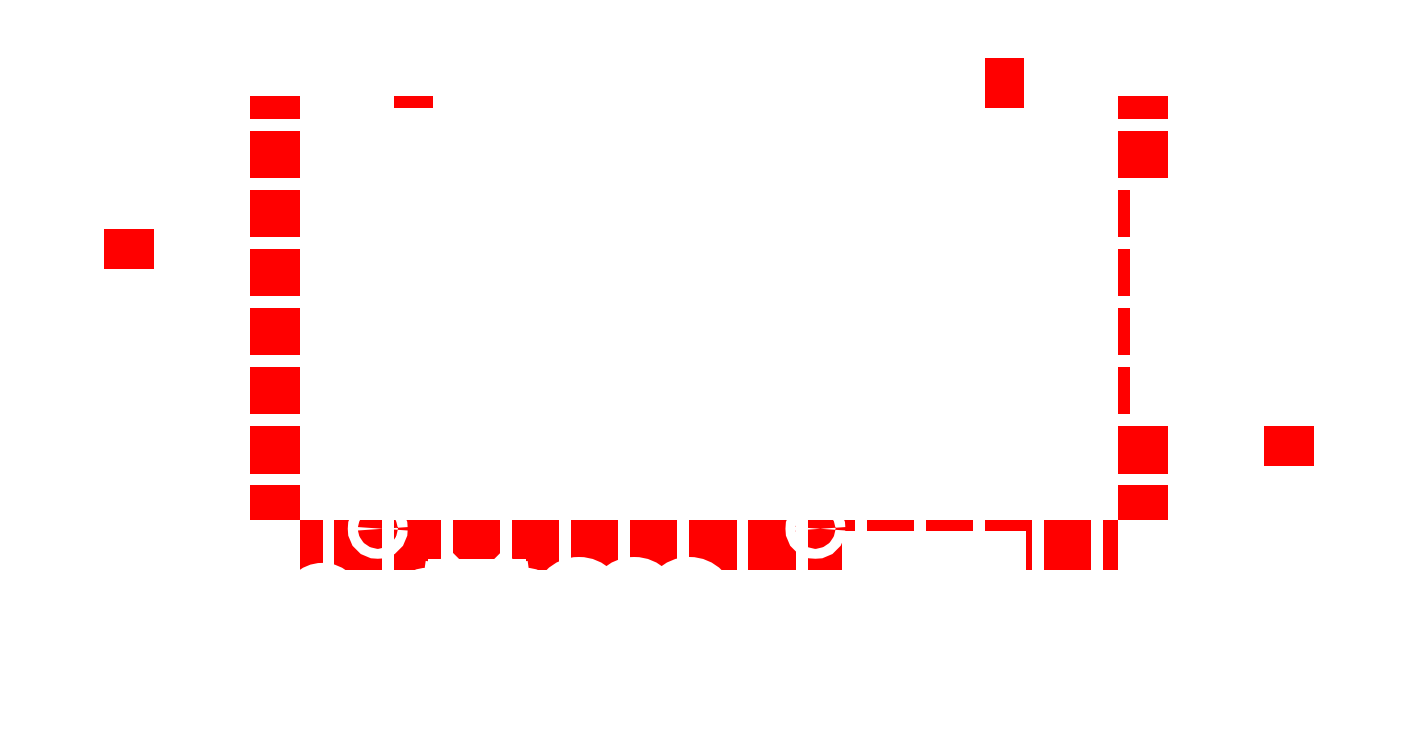
<metadata>
{"format":"dxf","ext":"dxf","renderer":"ezdxf+matplotlib","layout":"modelspace","background":"white","min_lineweight":24,"dpi":150}
</metadata>
<code>
0
SECTION
2
ENTITIES
0
LINE
8
Bends
10
0
20
0
30
0
11
220
21
-0
31
0
0
LINE
8
0
10
178
20
120
30
0
11
42
21
120
31
0
0
LINE
8
0
10
-0
20
-0
30
0
11
-40
21
-0
31
0
0
LINE
8
0
10
-40
20
-0
30
0
11
-40
21
68
31
0
0
LINE
8
0
10
-35
20
120
30
0
11
-0
21
120
31
0
0
LINE
8
Bends
10
-0
20
120
30
0
11
-0
21
-0
31
0
0
LINE
8
0
10
220
20
0
30
0
11
260
21
0
31
0
0
LINE
8
0
10
260
20
32
30
0
11
260
21
115
31
0
0
LINE
8
0
10
255
20
120
30
0
11
220
21
120
31
0
0
LINE
8
Bends
10
220
20
120
30
0
11
220
21
0
31
0
0
LINE
8
0
10
221
20
-1
30
0
11
221
21
-40
31
0
0
LINE
8
0
10
70
20
-40
30
0
11
-1
21
-40
31
0
0
LINE
8
0
10
-1
20
-40
30
0
11
-1
21
-1
31
0
0
LINE
8
0
10
-30
20
40
30
0
11
-14
21
40
31
0
0
LINE
8
0
10
-30
20
40
30
0
11
-30
21
87
31
0
0
LINE
8
0
10
-30
20
87
30
0
11
-14
21
85
31
0
0
LINE
8
0
10
-14
20
85
30
0
11
-14
21
40
31
0
0
ELLIPSE
8
0
10
0
20
0
30
0
11
0
21
0
31
0
40
0
41
0
42
6.283
0
CIRCLE
8
0
10
38.5
20
-15
30
0
40
2.75
0
CIRCLE
8
0
10
63.5
20
-15
30
0
40
2.75
0
LINE
8
0
10
45
20
-20
30
0
11
57.17
21
-20
31
0
0
LINE
8
0
10
59.52
20
-17.51
30
0
11
58.63
21
-11.33
31
0
0
LINE
8
0
10
57.17
20
-10
30
0
11
45
21
-10
31
0
0
LINE
8
0
10
43.54
20
-11.33
30
0
11
42.66
21
-17.51
31
0
0
CIRCLE
8
0
10
77
20
-15
30
0
40
5.5
0
CIRCLE
8
0
10
91
20
-15
30
0
40
5.5
0
CIRCLE
8
0
10
105
20
-15
30
0
40
5.5
0
CIRCLE
8
0
10
12
20
-15
30
0
40
4
0
CIRCLE
8
0
10
126
20
-29
30
0
40
5.5
0
CIRCLE
8
0
10
140
20
-29
30
0
40
5.5
0
CIRCLE
8
0
10
181
20
-31
30
0
40
4
0
CIRCLE
8
0
10
204
20
-26
30
0
40
6
0
LINE
8
0
10
150
20
-3
30
0
11
184
21
-3
31
0
0
LINE
8
0
10
184
20
-3
30
0
11
184
21
-14.1
31
0
0
LINE
8
0
10
184
20
-14.1
30
0
11
150
21
-14.1
31
0
0
LINE
8
0
10
150
20
-14.1
30
0
11
150
21
-3
31
0
0
LINE
8
Components
10
23
20
1
30
0
11
140
21
1
31
0
0
LINE
8
Components
10
140
20
1
30
0
11
140
21
101
31
0
0
LINE
8
Components
10
140
20
101
30
0
11
23
21
101
31
0
0
LINE
8
Components
10
23
20
101
30
0
11
23
21
1
31
0
0
LINE
8
Components
10
1
20
84
30
0
11
20
21
84
31
0
0
LINE
8
Components
10
20
20
84
30
0
11
20
21
41
31
0
0
LINE
8
Components
10
20
20
41
30
0
11
1
21
41
31
0
0
LINE
8
Components
10
1
20
41
30
0
11
1
21
84
31
0
0
LINE
8
0
10
44.29
20
-19.71
30
0
11
42.94
21
-18.35
31
0
0
LINE
8
0
10
57.88
20
-19.71
30
0
11
59.23
21
-18.35
31
0
0
LINE
8
0
10
44.29
20
-10.29
30
0
11
43.82
21
-10.76
31
0
0
LINE
8
0
10
57.88
20
-10.29
30
0
11
58.35
21
-10.76
31
0
0
LINE
8
0
10
70
20
-40
30
0
11
70
21
-37
31
0
0
LINE
8
0
10
70
20
-37
30
0
11
80
21
-37
31
0
0
LINE
8
0
10
80
20
-37
30
0
11
80
21
-40
31
0
0
LINE
8
0
10
160
20
-40
30
0
11
160
21
-37
31
0
0
LINE
8
0
10
160
20
-37
30
0
11
170
21
-37
31
0
0
LINE
8
0
10
170
20
-37
30
0
11
170
21
-40
31
0
0
LINE
8
0
10
170
20
-40
30
0
11
170
21
-40
31
0
0
LINE
8
0
10
80
20
-40
30
0
11
160
21
-40
31
0
0
LINE
8
0
10
170
20
-40
30
0
11
221
21
-40
31
0
0
CIRCLE
8
0
10
75
20
-32
30
0
40
1.25
0
CIRCLE
8
0
10
165
20
-32
30
0
40
1.25
0
LINE
8
0
10
-40
20
80
30
0
11
-50
21
80
31
0
0
LINE
8
0
10
-50
20
80
30
0
11
-50
21
70
31
0
0
LINE
8
0
10
-50
20
70
30
0
11
-40
21
70
31
0
0
LINE
8
0
10
-40
20
82
30
0
11
-40
21
115
31
0
0
LINE
8
0
10
-40
20
82
30
0
11
-36
21
82
31
0
0
LINE
8
0
10
-36
20
82
30
0
11
-36
21
80
31
0
0
LINE
8
0
10
-36
20
80
30
0
11
-40
21
80
31
0
0
LINE
8
0
10
-40
20
68
30
0
11
-36
21
68
31
0
0
LINE
8
0
10
-36
20
68
30
0
11
-36
21
70
31
0
0
LINE
8
0
10
-36
20
70
30
0
11
-40
21
70
31
0
0
LINE
8
Bends
10
-37
20
70
30
0
11
-37
21
80
31
0
0
LINE
8
0
10
260
20
30
30
0
11
270
21
30
31
0
0
LINE
8
0
10
270
20
30
30
0
11
270
21
20
31
0
0
LINE
8
0
10
270
20
20
30
0
11
260
21
20
31
0
0
LINE
8
0
10
260
20
18
30
0
11
260
21
-0
31
0
0
LINE
8
0
10
260
20
18
30
0
11
256
21
18
31
0
0
LINE
8
0
10
256
20
18
30
0
11
256
21
20
31
0
0
LINE
8
0
10
256
20
20
30
0
11
260
21
20
31
0
0
LINE
8
0
10
260
20
30
30
0
11
256
21
30
31
0
0
LINE
8
0
10
256
20
30
30
0
11
256
21
32
31
0
0
LINE
8
0
10
256
20
32
30
0
11
260
21
32
31
0
0
LINE
8
Bends
10
257
20
20
30
0
11
257
21
30
31
0
0
ARC
8
0
10
255
20
115
30
0
40
5
50
0
51
90
0
ARC
8
0
10
-35
20
115
30
0
40
5
50
90
51
180
0
LINE
8
0
10
30
20
120
30
0
11
30
21
126
31
0
0
LINE
8
0
10
30
20
126
30
0
11
40
21
126
31
0
0
LINE
8
0
10
40
20
126
30
0
11
40
21
120
31
0
0
LINE
8
0
10
190
20
120
30
0
11
190
21
126
31
0
0
LINE
8
0
10
190
20
126
30
0
11
180
21
126
31
0
0
LINE
8
0
10
180
20
126
30
0
11
180
21
120
31
0
0
LINE
8
0
10
192
20
120
30
0
11
220
21
120
31
0
0
LINE
8
0
10
-0
20
120
30
0
11
28
21
120
31
0
0
LINE
8
0
10
28
20
120
30
0
11
28
21
116
31
0
0
LINE
8
0
10
28
20
116
30
0
11
30
21
116
31
0
0
LINE
8
0
10
30
20
116
30
0
11
30
21
120
31
0
0
LINE
8
0
10
40
20
120
30
0
11
40
21
116
31
0
0
LINE
8
0
10
40
20
116
30
0
11
42
21
116
31
0
0
LINE
8
0
10
42
20
116
30
0
11
42
21
120
31
0
0
LINE
8
Bends
10
30
20
117
30
0
11
40
21
117
31
0
0
LINE
8
0
10
32
20
120
30
0
11
32
21
122
31
0
0
LINE
8
0
10
32
20
122
30
0
11
38
21
122
31
0
0
LINE
8
0
10
38
20
122
30
0
11
38
21
120
31
0
0
LINE
8
0
10
38
20
120
30
0
11
32
21
120
31
0
0
LINE
8
0
10
182
20
120
30
0
11
182
21
122
31
0
0
LINE
8
0
10
182
20
122
30
0
11
188
21
122
31
0
0
LINE
8
0
10
188
20
122
30
0
11
188
21
120
31
0
0
LINE
8
0
10
188
20
120
30
0
11
182
21
120
31
0
0
LINE
8
0
10
178
20
120
30
0
11
178
21
116
31
0
0
LINE
8
0
10
178
20
116
30
0
11
180
21
116
31
0
0
LINE
8
0
10
180
20
116
30
0
11
180
21
120
31
0
0
LINE
8
0
10
190
20
120
30
0
11
190
21
116
31
0
0
LINE
8
0
10
190
20
116
30
0
11
192
21
116
31
0
0
LINE
8
0
10
192
20
116
30
0
11
192
21
120
31
0
0
LINE
8
Bends
10
180
20
117
30
0
11
190
21
117
31
0
0
CIRCLE
8
0
10
84
20
-22.4
30
0
40
1.7
0
CIRCLE
8
0
10
98
20
-22.4
30
0
40
1.7
0
CIRCLE
8
0
10
26
20
4
30
0
40
1.25
0
CIRCLE
8
0
10
137
20
4
30
0
40
1.25
0
CIRCLE
8
0
10
26
20
98
30
0
40
1.25
0
CIRCLE
8
0
10
137
20
98
30
0
40
1.25
0
ARC
8
0
10
45
20
-11
30
0
40
1
50
90
51
135
0
ARC
8
0
10
57.17
20
-11
30
0
40
1
50
45
51
90
0
ARC
8
0
10
44.53
20
-11.47
30
0
40
1
50
135
51
171.9
0
ARC
8
0
10
43.65
20
-17.65
30
0
40
1
50
171.9
51
225
0
ARC
8
0
10
45
20
-19
30
0
40
1
50
225
51
270
0
ARC
8
0
10
57.17
20
-19
30
0
40
1
50
270
51
315
0
ARC
8
0
10
58.53
20
-17.65
30
0
40
1
50
315
51
8.13
0
ARC
8
0
10
57.64
20
-11.47
30
0
40
1
50
8.13
51
45
0
CIRCLE
8
0
10
133
20
-22
30
0
40
1.7
0
CIRCLE
8
0
10
133
20
-36
30
0
40
1.7
0
LINE
8
Measure
10
82.5
20
-15
30
0
11
85.5
21
-15
31
0
0
LINE
8
Measure
10
84
20
-15
30
0
11
84
21
-27.58
31
0
0
LINE
8
Measure
10
98
20
-15
30
0
11
98
21
-27.58
31
0
0
LINE
8
Measure
10
96.5
20
-15
30
0
11
99.5
21
-15
31
0
0
LINE
8
Measure
10
131.5
20
-29
30
0
11
134.5
21
-29
31
0
0
LINE
8
Measure
10
134.5
20
-29
30
0
11
133
21
-29
31
0
0
LINE
8
Measure
10
133
20
-29
30
0
11
133
21
-19
31
0
0
LINE
8
Measure
10
133
20
-29
30
0
11
133
21
-39.85
31
0
0
MTEXT
8
Labels
10
159.5
20
-8.5
30
0
40
4
41
0
71
5
72
1
1
HDMI
7
textstyle15
50
0
73
2
44
1
0
MTEXT
8
Labels
10
181
20
-31
30
0
40
1.5
41
0
71
5
72
1
1
3.5mm
7
textstyle14
50
0
73
2
44
1
0
MTEXT
8
Labels
10
176
20
-8.5
30
0
40
1.5
41
0
71
5
72
1
1
3.5mm
7
textstyle13
50
0
73
2
44
1
0
MTEXT
8
Labels
10
12
20
-15
30
0
40
1.5
41
0
71
5
72
1
1
3.5mm
7
textstyle12
50
0
73
2
44
1
0
MTEXT
8
Labels
10
51
20
-15
30
0
40
4
41
0
71
5
72
1
1
VGA
7
textstyle11
50
0
73
2
44
1
0
MTEXT
8
Labels
10
204.3
20
-24.39
30
0
40
3
41
0
71
5
72
1
1
PWR
7
textstyle10
50
0
73
2
44
1
0
MTEXT
8
Labels
10
204
20
-28
30
0
40
2
41
0
71
5
72
1
1
5.5x2.1
7
textstyle9
50
0
73
2
44
1
0
MTEXT
8
Labels
10
126
20
-29
30
0
40
2
41
0
71
5
72
1
1
Audio\PL
7
textstyle8
50
0
73
2
44
1
0
MTEXT
8
Labels
10
140
20
-29
30
0
40
2
41
0
71
5
72
1
1
Audio\PR
7
textstyle7
50
0
73
2
44
1
0
MTEXT
8
Labels
10
105
20
-15
30
0
40
2
41
0
71
5
72
1
1
Pr
7
textstyle6
50
0
73
2
44
1
0
MTEXT
8
Labels
10
77
20
-15
30
0
40
2
41
0
71
5
72
1
1
Y
7
textstyle5
50
0
73
2
44
1
0
MTEXT
8
Labels
10
91
20
-15
30
0
40
2
41
0
71
5
72
1
1
Pb
7
textstyle4
50
0
73
2
44
1
0
DIMENSION
8
Measure
10
38.5
20
-28
30
0
11
51
21
-25.62
31
0
70
1
71
8
72
2
74
0
75
0
41
1
42
0
1

3
Standard
13
38.5
23
-15
33
0
14
63.5
24
-15
34
0
0
DIMENSION
8
Measure
10
75
20
-49
30
0
11
120
21
-46.62
31
0
70
1
71
8
72
2
74
0
75
0
41
1
42
0
1

3
Standard
13
75
23
-32
33
0
14
165
24
-32
34
0
0
DIMENSION
8
Measure
10
77
20
-5
30
0
11
91
21
-2.619
31
0
70
1
71
8
72
2
74
0
75
0
41
1
42
0
1

3
Standard
13
77
23
-15
33
0
14
105
24
-15
34
0
0
DIMENSION
8
Measure
10
91
20
-35
30
0
11
98
21
-32.62
31
0
70
1
71
8
72
2
74
0
75
0
41
1
42
0
1

3
Standard
13
91
23
-15
33
0
14
105
24
-15
34
0
0
DIMENSION
8
Measure
10
77
20
-35
30
0
11
84
21
-32.62
31
0
70
1
71
8
72
2
74
0
75
0
41
1
42
0
1

3
Standard
13
77
23
-15
33
0
14
91
24
-15
34
0
0
MTEXT
8
Labels
10
-22
20
64
30
0
40
4
41
0
71
5
72
1
1
SCART
7
textstyle3
50
90
73
2
44
1
0
DIMENSION
8
Measure
10
126
20
-12
30
0
11
133
21
-9.619
31
0
70
1
71
8
72
2
74
0
75
0
41
1
42
0
1

3
Standard
13
126
23
-29
33
0
14
140
24
-29
34
0
0
DIMENSION
8
Measure
10
193
20
-3
30
0
11
190.6
21
-8.55
31
0
70
1
71
8
72
2
74
0
75
0
41
1
42
0
1

3
Standard
13
184
23
-3
33
0
14
184
24
-14.1
34
0
0
DIMENSION
8
Measure
10
150
20
7
30
0
11
167
21
9.381
31
0
70
1
71
8
72
2
74
0
75
0
41
1
42
0
1

3
Standard
13
150
23
-3
33
0
14
184
24
-3
34
0
0
DIMENSION
8
Measure
10
177
20
-23
30
0
11
181
21
-20.62
31
0
70
1
71
8
72
2
74
0
75
0
41
1
42
0
1

3
Standard
13
177
23
-31
33
0
14
185
24
-31
34
0
0
DIMENSION
8
Measure
10
198
20
-15
30
0
11
204
21
-12.62
31
0
70
1
71
8
72
2
74
0
75
0
41
1
42
0
1

3
Standard
13
198
23
-26
33
0
14
210
24
-26
34
0
0
DIMENSION
8
Measure
10
153
20
-23.5
30
0
11
150.6
21
-29
31
0
70
1
71
8
72
2
74
0
75
0
41
1
42
0
1

3
Standard
13
140
23
-23.5
33
0
14
140
24
-34.5
34
0
0
DIMENSION
8
Measure
10
31
20
-12.25
30
0
11
28.62
21
-21.01
31
0
70
1
71
8
72
2
74
0
75
0
41
1
42
0
1

3
Standard
13
38.5
23
-12.25
33
0
14
38.5
24
-17.75
34
0
0
DIMENSION
8
Measure
10
8
20
-27
30
0
11
12
21
-24.62
31
0
70
1
71
8
72
2
74
0
75
0
41
1
42
0
1

3
Standard
13
8
23
-15
33
0
14
16
24
-15
34
0
0
DIMENSION
8
Measure
10
-30
20
23.94
30
0
11
-22
21
26.32
31
0
70
1
71
8
72
2
74
0
75
0
41
1
42
0
1

3
Standard
13
-30
23
40
33
0
14
-14
24
40
34
0
0
DIMENSION
8
Measure
10
-5.441
20
85
30
0
11
-7.822
21
62.5
31
0
70
1
71
8
72
2
74
0
75
0
41
1
42
0
1

3
Standard
13
-14
23
85
33
0
14
-14
24
40
34
0
0
DIMENSION
8
Measure
10
-56.39
20
87
30
0
11
-58.77
21
63.5
31
0
70
1
71
8
72
2
74
0
75
0
41
1
42
0
1

3
Standard
13
-30
23
87
33
0
14
-30
24
40
34
0
0
DIMENSION
8
Measure
10
280
20
30
30
0
11
277.6
21
25
31
0
70
1
71
8
72
2
74
0
75
0
41
1
42
0
1

3
Standard
13
270
23
30
33
0
14
270
24
20
34
0
0
DIMENSION
8
Measure
10
75
20
-49
30
0
11
37
21
-46.62
31
0
70
1
71
8
72
2
74
0
75
0
41
1
42
0
1

3
Standard
13
75
23
-32
33
0
14
-1
24
-32
34
0
0
DIMENSION
8
Measure
10
165
20
-49
30
0
11
193
21
-46.62
31
0
70
1
71
8
72
2
74
0
75
0
41
1
42
0
1

3
Standard
13
165
23
-32
33
0
14
221
24
-32.01
34
0
0
DIMENSION
8
Measure
10
66
20
-32
30
0
11
63.62
21
-36
31
0
70
1
71
8
72
2
74
0
75
0
41
1
42
0
1

3
Standard
13
75
23
-32
33
0
14
75
24
-40
34
0
0
DIMENSION
8
Measure
10
35
20
133
30
0
11
17.5
21
135.4
31
0
70
1
71
8
72
2
74
0
75
0
41
1
42
0
1

3
Standard
13
35
23
126
33
0
14
0
24
126
34
0
0
DIMENSION
8
Measure
10
30
20
109
30
0
11
35
21
111.4
31
0
70
1
71
8
72
2
74
0
75
0
41
1
42
0
1

3
Standard
13
30
23
119
33
0
14
40
24
119
34
0
0
DIMENSION
8
Measure
10
35
20
132.8
30
0
11
110
21
135.2
31
0
70
1
71
8
72
2
74
0
75
0
41
1
42
0
1

3
Standard
13
35
23
126
33
0
14
185
24
126
34
0
0
DIMENSION
8
Measure
10
182
20
107
30
0
11
185
21
109.4
31
0
70
1
71
8
72
2
74
0
75
0
41
1
42
0
1

3
Standard
13
182
23
121
33
0
14
188
24
121
34
0
0
DIMENSION
8
Measure
10
32
20
124
30
0
11
16
21
126.4
31
0
70
1
71
8
72
2
74
0
75
0
41
1
42
0
1

3
Standard
13
32
23
121
33
0
14
0
24
121
34
0
0
DIMENSION
8
Measure
10
188
20
124
30
0
11
204
21
126.4
31
0
70
1
71
8
72
2
74
0
75
0
41
1
42
0
1

3
Standard
13
188
23
121
33
0
14
220
24
121
34
0
0
DIMENSION
8
Measure
10
185
20
133
30
0
11
202.5
21
135.4
31
0
70
1
71
8
72
2
74
0
75
0
41
1
42
0
1

3
Standard
13
185
23
126
33
0
14
220
24
126
34
0
0
DIMENSION
8
Measure
10
282.4
20
-1e-14
30
0
11
280.1
21
60
31
0
70
1
71
8
72
2
74
0
75
0
41
1
42
0
1

3
Standard
13
260
23
-0
33
0
14
260
24
120
34
0
0
DIMENSION
8
Measure
10
9.2e-15
20
150.1
30
0
11
110
21
152.5
31
0
70
1
71
8
72
2
74
0
75
0
41
1
42
0
1

3
Standard
13
-0
23
120
33
0
14
220
24
120
34
0
0
DIMENSION
8
Measure
10
233
20
-1.47e-14
30
0
11
230.6
21
-20
31
0
70
1
71
8
72
2
74
0
75
0
41
1
42
0
1

3
Standard
13
220
23
-0
33
0
14
220
24
-40
34
0
0
DIMENSION
8
Measure
10
2e-16
20
12
30
0
11
11.5
21
14.38
31
0
70
1
71
8
72
2
74
0
75
0
41
1
42
0
1

3
Standard
13
0
23
8
33
0
14
23
24
8
34
0
0
LINE
8
0
10
257
20
40
30
0
11
223
21
40
31
0
0
LINE
8
0
10
257
20
38
30
0
11
223
21
38
31
0
0
LINE
8
0
10
257
20
42
30
0
11
223
21
42
31
0
0
LINE
8
0
10
257
20
44
30
0
11
223
21
44
31
0
0
LINE
8
0
10
257
20
46
30
0
11
223
21
46
31
0
0
LINE
8
0
10
257
20
50
30
0
11
223
21
50
31
0
0
LINE
8
0
10
257
20
48
30
0
11
223
21
48
31
0
0
LINE
8
0
10
257
20
52
30
0
11
223
21
52
31
0
0
LINE
8
0
10
257
20
54
30
0
11
223
21
54
31
0
0
LINE
8
0
10
257
20
56
30
0
11
223
21
56
31
0
0
LINE
8
0
10
257
20
60
30
0
11
223
21
60
31
0
0
LINE
8
0
10
257
20
58
30
0
11
223
21
58
31
0
0
LINE
8
0
10
257
20
62
30
0
11
223
21
62
31
0
0
LINE
8
0
10
257
20
64
30
0
11
223
21
64
31
0
0
LINE
8
0
10
257
20
66
30
0
11
223
21
66
31
0
0
LINE
8
0
10
257
20
70
30
0
11
223
21
70
31
0
0
LINE
8
0
10
257
20
68
30
0
11
223
21
68
31
0
0
LINE
8
0
10
257
20
72
30
0
11
223
21
72
31
0
0
LINE
8
0
10
257
20
74
30
0
11
223
21
74
31
0
0
LINE
8
0
10
257
20
76
30
0
11
223
21
76
31
0
0
LINE
8
0
10
257
20
80
30
0
11
223
21
80
31
0
0
LINE
8
0
10
257
20
78
30
0
11
223
21
78
31
0
0
LINE
8
0
10
257
20
82
30
0
11
223
21
82
31
0
0
LINE
8
0
10
257
20
84
30
0
11
223
21
84
31
0
0
LINE
8
0
10
257
20
86
30
0
11
223
21
86
31
0
0
LINE
8
0
10
223
20
40
30
0
11
223
21
39
31
0
0
LINE
8
0
10
223
20
38
30
0
11
223
21
37
31
0
0
LINE
8
0
10
223
20
42
30
0
11
223
21
41
31
0
0
LINE
8
0
10
223
20
44
30
0
11
223
21
43
31
0
0
LINE
8
0
10
223
20
46
30
0
11
223
21
45
31
0
0
LINE
8
0
10
223
20
50
30
0
11
223
21
49
31
0
0
LINE
8
0
10
223
20
48
30
0
11
223
21
47
31
0
0
LINE
8
0
10
223
20
52
30
0
11
223
21
51
31
0
0
LINE
8
0
10
223
20
54
30
0
11
223
21
53
31
0
0
LINE
8
0
10
223
20
56
30
0
11
223
21
55
31
0
0
LINE
8
0
10
223
20
60
30
0
11
223
21
59
31
0
0
LINE
8
0
10
223
20
58
30
0
11
223
21
57
31
0
0
LINE
8
0
10
223
20
62
30
0
11
223
21
61
31
0
0
LINE
8
0
10
223
20
64
30
0
11
223
21
63
31
0
0
LINE
8
0
10
223
20
66
30
0
11
223
21
65
31
0
0
LINE
8
0
10
223
20
70
30
0
11
223
21
69
31
0
0
LINE
8
0
10
223
20
68
30
0
11
223
21
67
31
0
0
LINE
8
0
10
223
20
72
30
0
11
223
21
71
31
0
0
LINE
8
0
10
223
20
74
30
0
11
223
21
73
31
0
0
LINE
8
0
10
223
20
76
30
0
11
223
21
75
31
0
0
LINE
8
0
10
223
20
80
30
0
11
223
21
79
31
0
0
LINE
8
0
10
223
20
78
30
0
11
223
21
77
31
0
0
LINE
8
0
10
223
20
82
30
0
11
223
21
81
31
0
0
LINE
8
0
10
223
20
84
30
0
11
223
21
83
31
0
0
LINE
8
0
10
223
20
86
30
0
11
223
21
85
31
0
0
LINE
8
0
10
223
20
39
30
0
11
257
21
39
31
0
0
LINE
8
0
10
223
20
37
30
0
11
257
21
37
31
0
0
LINE
8
0
10
223
20
41
30
0
11
257
21
41
31
0
0
LINE
8
0
10
223
20
43
30
0
11
257
21
43
31
0
0
LINE
8
0
10
223
20
45
30
0
11
257
21
45
31
0
0
LINE
8
0
10
223
20
49
30
0
11
257
21
49
31
0
0
LINE
8
0
10
223
20
47
30
0
11
257
21
47
31
0
0
LINE
8
0
10
223
20
51
30
0
11
257
21
51
31
0
0
LINE
8
0
10
223
20
53
30
0
11
257
21
53
31
0
0
LINE
8
0
10
223
20
55
30
0
11
257
21
55
31
0
0
LINE
8
0
10
223
20
59
30
0
11
257
21
59
31
0
0
LINE
8
0
10
223
20
57
30
0
11
257
21
57
31
0
0
LINE
8
0
10
223
20
61
30
0
11
257
21
61
31
0
0
LINE
8
0
10
223
20
63
30
0
11
257
21
63
31
0
0
LINE
8
0
10
223
20
65
30
0
11
257
21
65
31
0
0
LINE
8
0
10
223
20
69
30
0
11
257
21
69
31
0
0
LINE
8
0
10
223
20
67
30
0
11
257
21
67
31
0
0
LINE
8
0
10
223
20
71
30
0
11
257
21
71
31
0
0
LINE
8
0
10
223
20
73
30
0
11
257
21
73
31
0
0
LINE
8
0
10
223
20
75
30
0
11
257
21
75
31
0
0
LINE
8
0
10
223
20
79
30
0
11
257
21
79
31
0
0
LINE
8
0
10
223
20
77
30
0
11
257
21
77
31
0
0
LINE
8
0
10
223
20
81
30
0
11
257
21
81
31
0
0
LINE
8
0
10
223
20
83
30
0
11
257
21
83
31
0
0
LINE
8
0
10
223
20
85
30
0
11
257
21
85
31
0
0
LINE
8
0
10
257
20
39
30
0
11
257
21
40
31
0
0
LINE
8
0
10
257
20
37
30
0
11
257
21
38
31
0
0
LINE
8
0
10
257
20
41
30
0
11
257
21
42
31
0
0
LINE
8
0
10
257
20
43
30
0
11
257
21
44
31
0
0
LINE
8
0
10
257
20
45
30
0
11
257
21
46
31
0
0
LINE
8
0
10
257
20
49
30
0
11
257
21
50
31
0
0
LINE
8
0
10
257
20
47
30
0
11
257
21
48
31
0
0
LINE
8
0
10
257
20
51
30
0
11
257
21
52
31
0
0
LINE
8
0
10
257
20
53
30
0
11
257
21
54
31
0
0
LINE
8
0
10
257
20
55
30
0
11
257
21
56
31
0
0
LINE
8
0
10
257
20
59
30
0
11
257
21
60
31
0
0
LINE
8
0
10
257
20
57
30
0
11
257
21
58
31
0
0
LINE
8
0
10
257
20
61
30
0
11
257
21
62
31
0
0
LINE
8
0
10
257
20
63
30
0
11
257
21
64
31
0
0
LINE
8
0
10
257
20
65
30
0
11
257
21
66
31
0
0
LINE
8
0
10
257
20
69
30
0
11
257
21
70
31
0
0
LINE
8
0
10
257
20
67
30
0
11
257
21
68
31
0
0
LINE
8
0
10
257
20
71
30
0
11
257
21
72
31
0
0
LINE
8
0
10
257
20
73
30
0
11
257
21
74
31
0
0
LINE
8
0
10
257
20
75
30
0
11
257
21
76
31
0
0
LINE
8
0
10
257
20
79
30
0
11
257
21
80
31
0
0
LINE
8
0
10
257
20
77
30
0
11
257
21
78
31
0
0
LINE
8
0
10
257
20
81
30
0
11
257
21
82
31
0
0
LINE
8
0
10
257
20
83
30
0
11
257
21
84
31
0
0
LINE
8
0
10
257
20
85
30
0
11
257
21
86
31
0
0
LINE
8
0
10
-1
20
-1
30
0
11
0
21
-1
31
0
0
LINE
8
0
10
0
20
-1
30
0
11
-0
21
0
31
0
0
DIMENSION
8
Measure
10
-40
20
5
30
0
11
-20
21
7.381
31
0
70
1
71
8
72
2
74
0
75
0
41
1
42
0
1

3
Standard
13
-40
23
-0
33
0
14
-0
24
0
34
0
0
DIMENSION
8
Measure
10
-1
20
-15
30
0
11
-20.5
21
-12.62
31
0
70
1
71
8
72
2
74
0
75
0
41
1
42
0
1

3
Standard
13
-1
23
-10
33
0
14
-40
24
-10
34
0
0
LINE
8
0
10
221
20
-1
30
0
11
220
21
-1
31
0
0
LINE
8
0
10
220
20
-1
30
0
11
220
21
-0
31
0
0
MTEXT
8
Labels
10
80
20
50
30
0
40
5
41
0
71
5
72
1
1
GBS-C
7
textstyle2
50
0
73
2
44
1
0
MTEXT
8
Labels
10
10
20
60
30
0
40
3
41
0
71
5
72
1
1
SCART PCB
7
textstyle1
50
90
73
2
44
1
0
LINE
8
Components
10
150
20
-1.5
30
0
11
184
21
-1.5
31
0
0
LINE
8
Components
10
184
20
-1.5
30
0
11
184
21
55.5
31
0
0
LINE
8
Components
10
184
20
55.5
30
0
11
150
21
55.5
31
0
0
LINE
8
Components
10
150
20
55.5
30
0
11
150
21
-1.5
31
0
0
LINE
8
Components
10
158
20
55.5
30
0
11
176
21
55.5
31
0
0
LINE
8
Components
10
176
20
55.5
30
0
11
176
21
61.5
31
0
0
LINE
8
Components
10
176
20
61.5
30
0
11
158
21
61.5
31
0
0
LINE
8
Components
10
158
20
61.5
30
0
11
158
21
55.5
31
0
0
MTEXT
8
Labels
10
167
20
27
30
0
40
3
41
0
71
5
72
1
1
HDMI\PAdapter
7
textstyle0
50
0
73
2
44
1
0
ENDSEC
0
EOF

</code>
